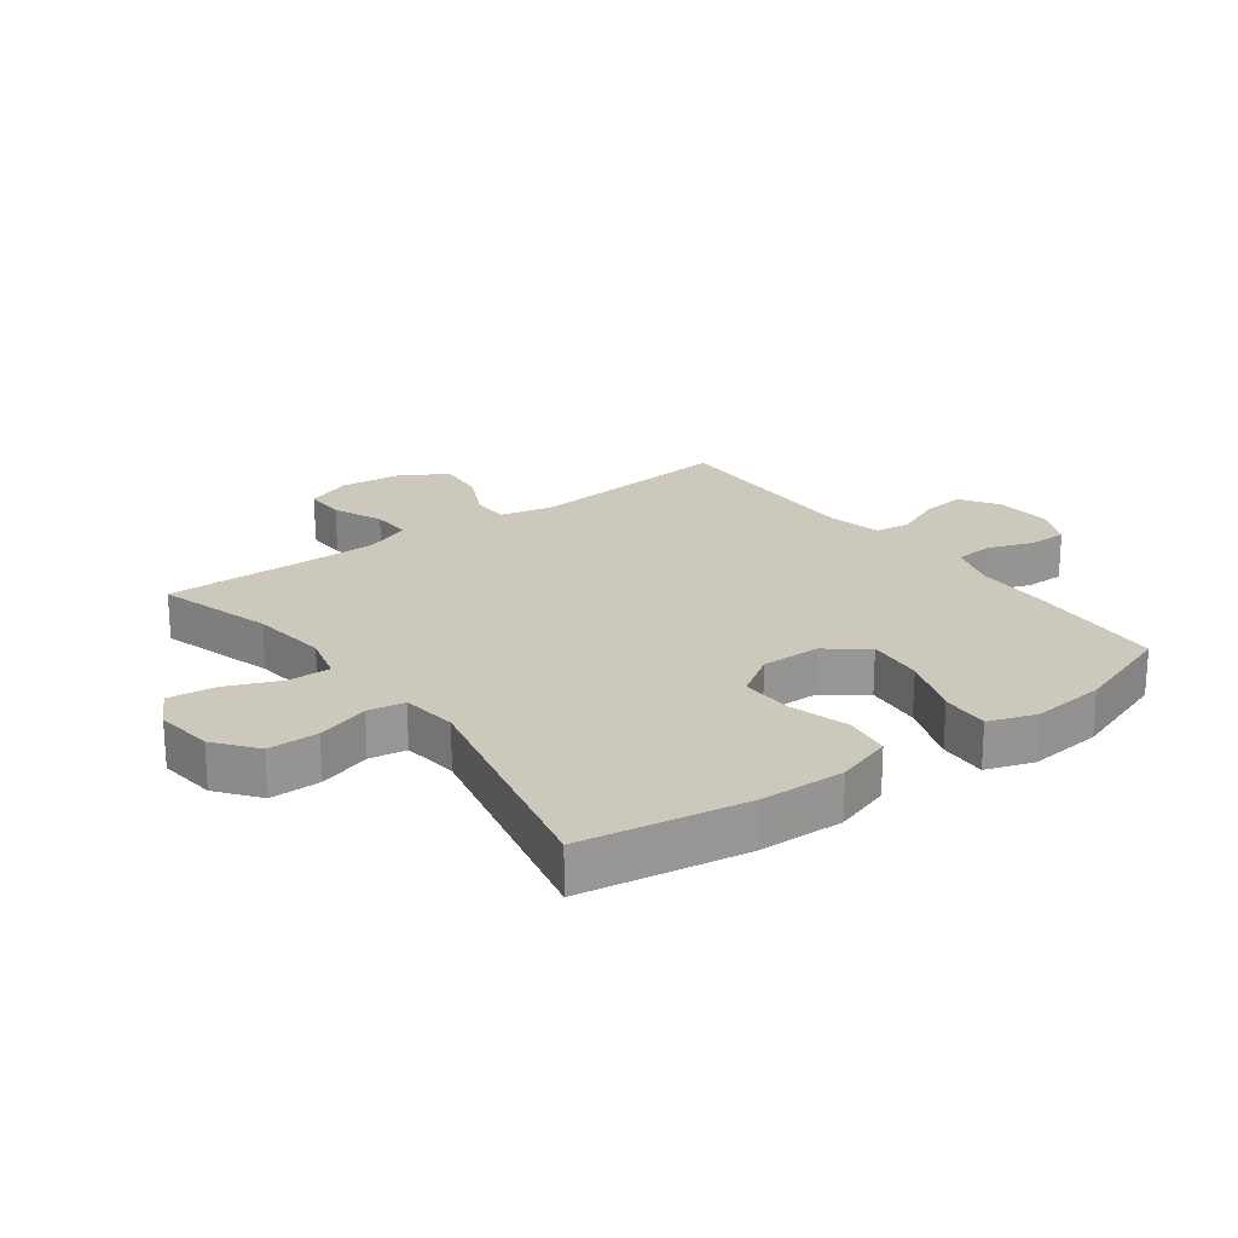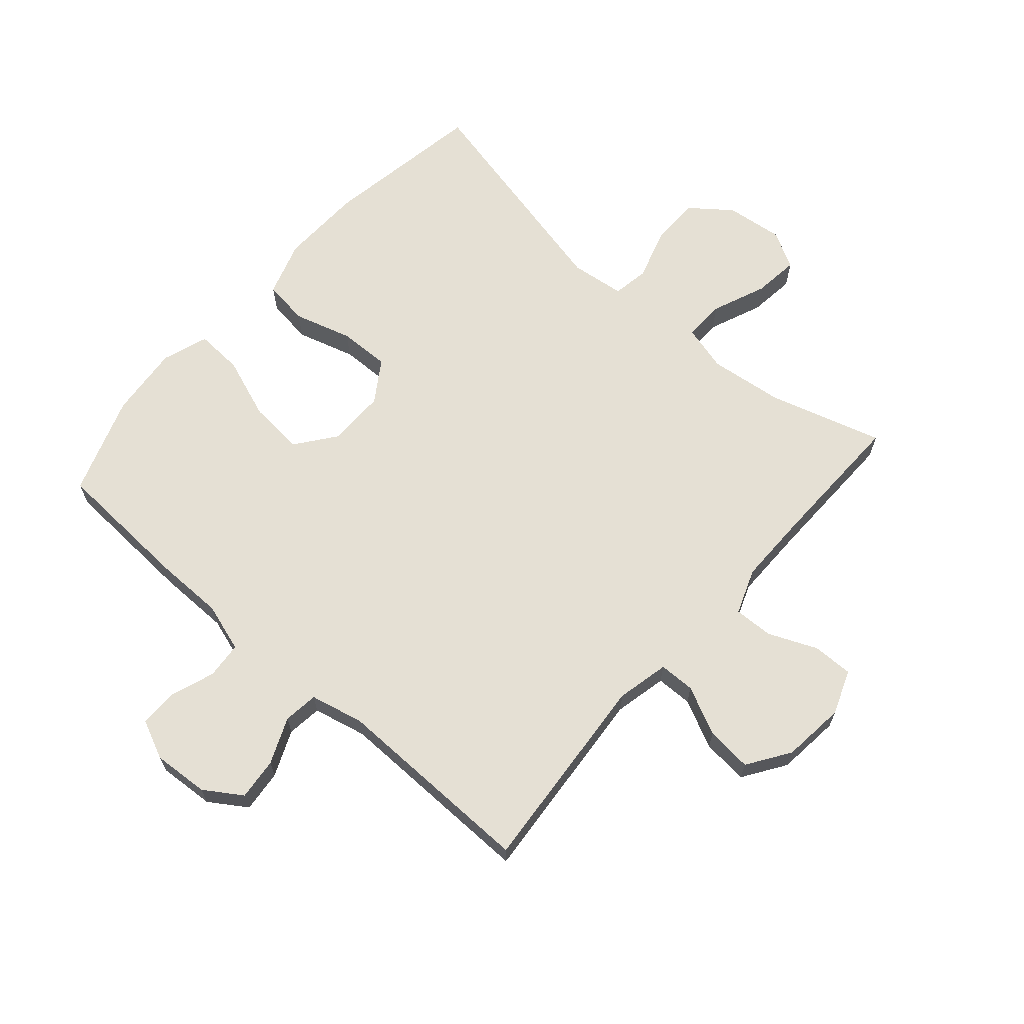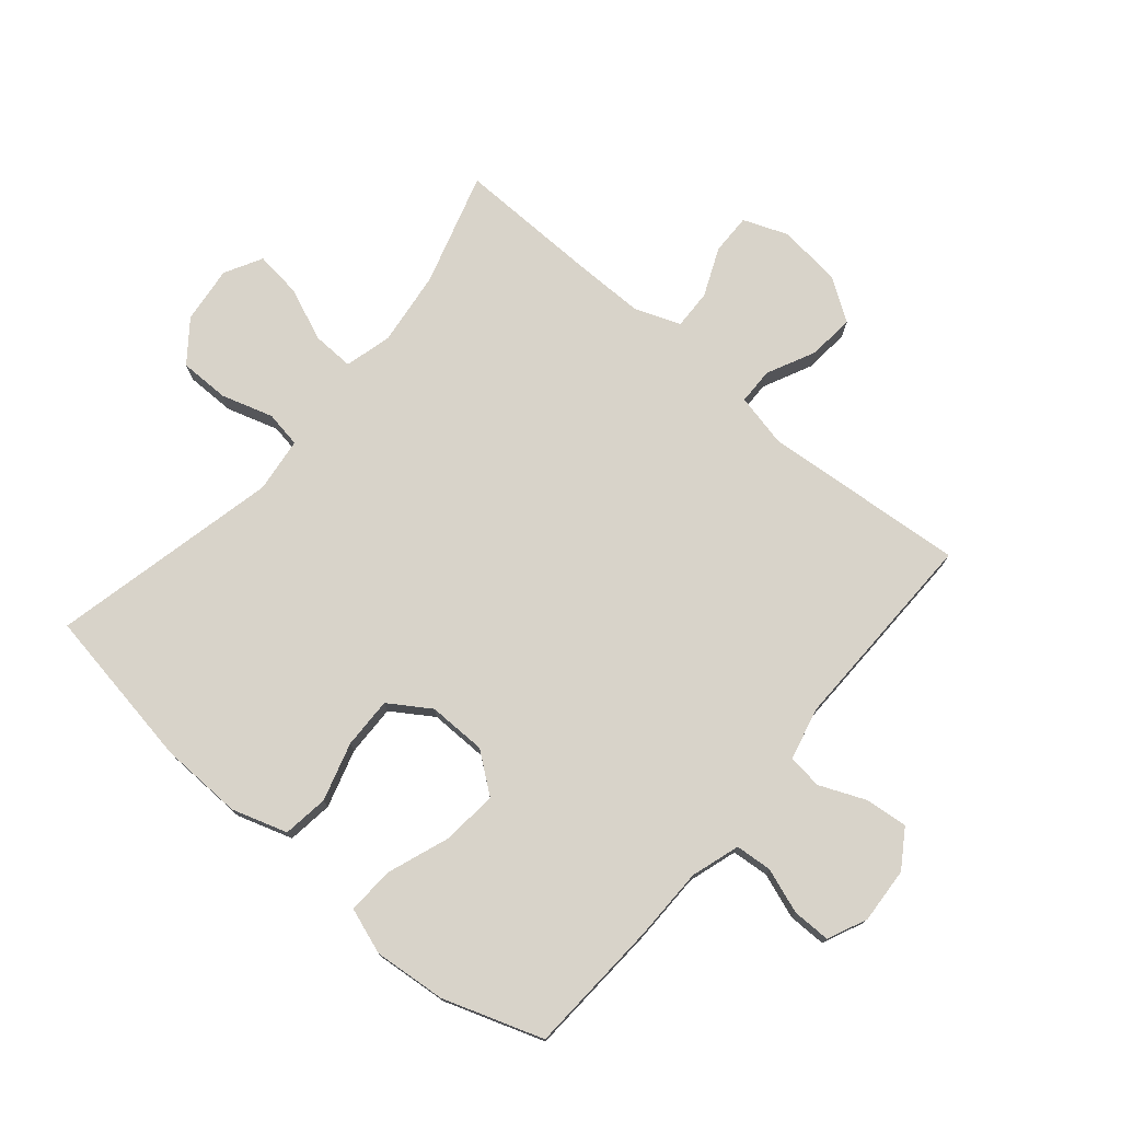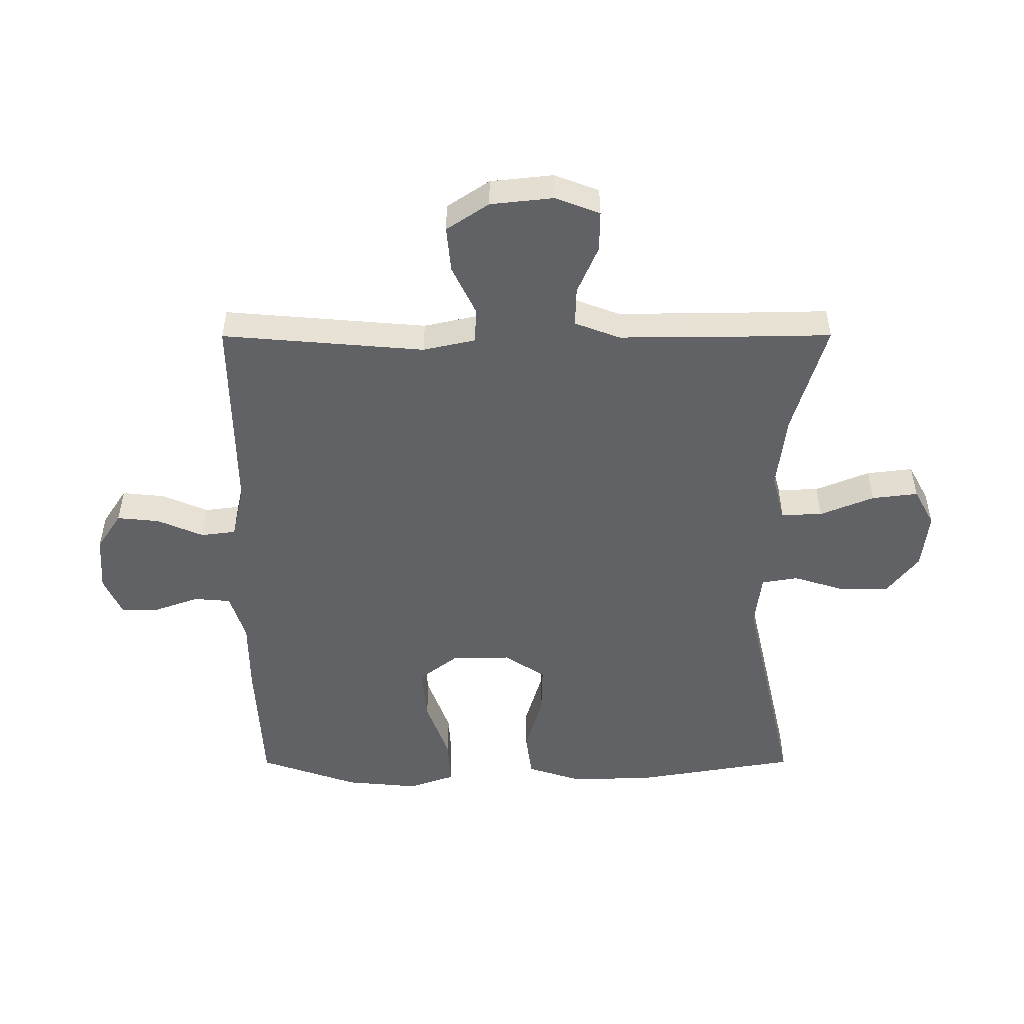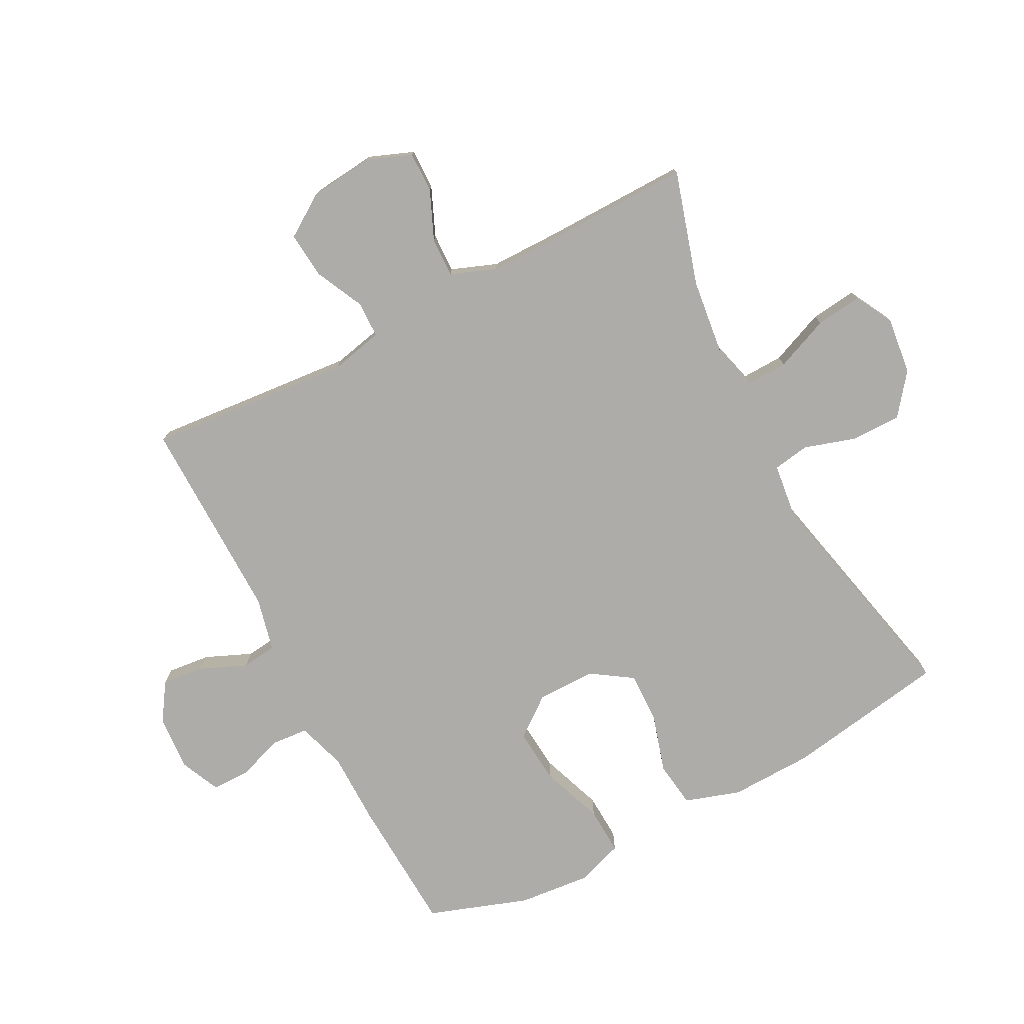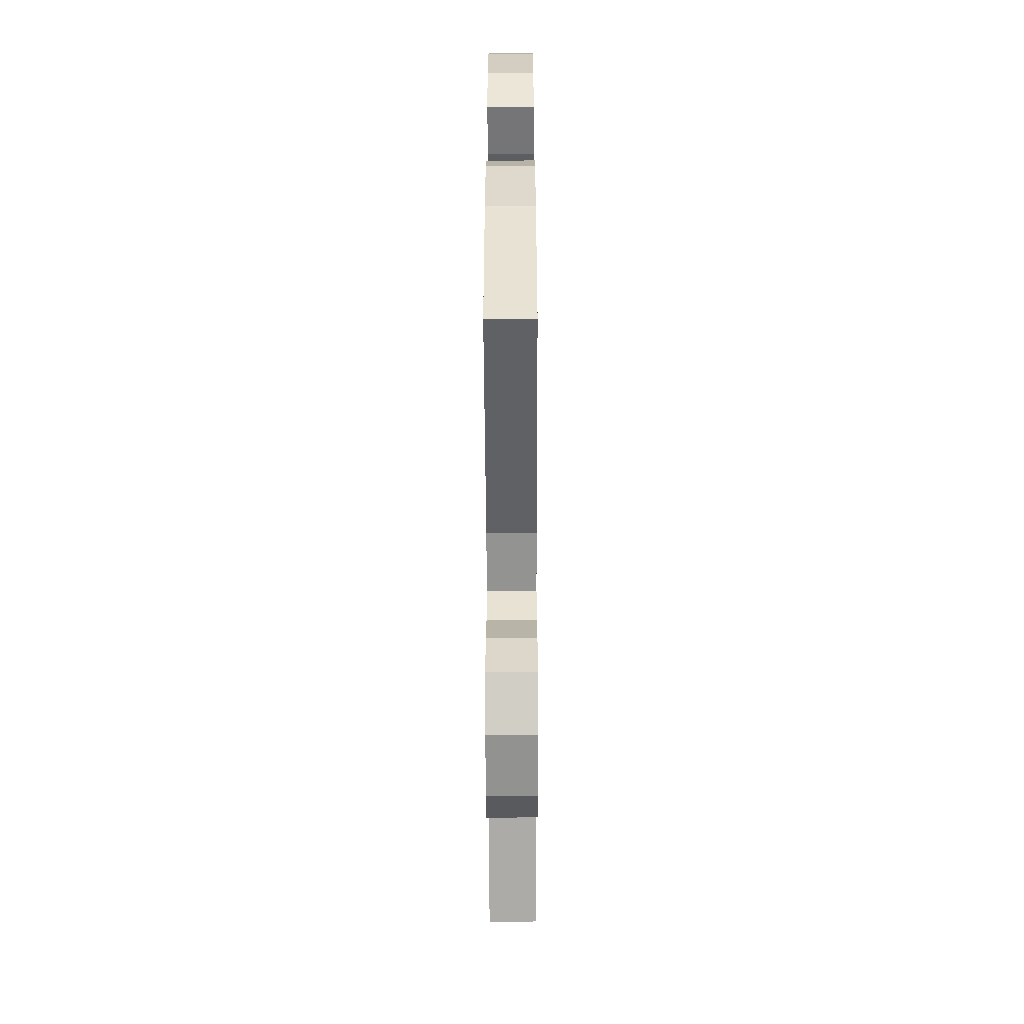
<metadata>
{"format":"obj","ext":"obj","renderer":"f3d","projection":"perspective","resolution":1024,"background":"white","views":[{"elev":22.2,"azim":-126.6,"up":"+Y"},{"elev":65.9,"azim":41.2,"up":"+Y"},{"elev":75.8,"azim":-49.7,"up":"+Y"},{"elev":-50.7,"azim":90.1,"up":"+Y"},{"elev":-76.7,"azim":117.5,"up":"+Y"},{"elev":-59.5,"azim":-89.8,"up":"+Z"}]}
</metadata>
<code>
v 0.5 0.07 -0.5
v 0.316 0.07 -0.445
v 0.194 0.07 -0.43
v 0.118 0.07 -0.45
v 0.12 0.07 -0.517
v 0.156 0.07 -0.605
v 0.165 0.07 -0.68
v 0.104 0.07 -0.713
v 0.011 0.07 -0.702
v -0.055 0.07 -0.651
v -0.055 0.07 -0.57
v -0.029 0.07 -0.486
v -0.039 0.07 -0.427
v -0.128 0.07 -0.416
v -0.5 0.07 -0.5
v -0.544 0.07 -0.237
v -0.548 0.07 -0.102
v -0.519 0.07 -0.012
v -0.445 0.07 -0.002
v -0.35 0.07 -0.03
v -0.267 0.07 -0.032
v -0.223 0.07 0.035
v -0.224 0.07 0.13
v -0.273 0.07 0.194
v -0.363 0.07 0.186
v -0.464 0.07 0.149
v -0.541 0.07 0.145
v -0.567 0.07 0.22
v -0.556 0.07 0.338
v -0.5 0.07 0.5
v -0.279 0.07 0.512
v -0.161 0.07 0.513
v -0.082 0.07 0.538
v -0.077 0.07 0.598
v -0.103 0.07 0.671
v -0.103 0.07 0.733
v -0.039 0.07 0.762
v 0.052 0.07 0.756
v 0.113 0.07 0.716
v 0.106 0.07 0.647
v 0.074 0.07 0.572
v 0.081 0.07 0.515
v 0.168 0.07 0.495
v 0.5 0.07 0.5
v 0.472 0.07 0.17
v 0.491 0.07 0.084
v 0.55 0.07 0.083
v 0.629 0.07 0.121
v 0.704 0.07 0.128
v 0.75 0.07 0.059
v 0.761 0.07 -0.044
v 0.733 0.07 -0.116
v 0.667 0.07 -0.115
v 0.588 0.07 -0.081
v 0.524 0.07 -0.079
v 0.496 0.07 -0.153
v 0.496 0.07 -0.271
v 0.5 0 -0.5
v 0.316 0 -0.445
v 0.194 0 -0.43
v 0.118 0 -0.45
v 0.12 0 -0.517
v 0.156 0 -0.605
v 0.165 0 -0.68
v 0.104 0 -0.713
v 0.011 0 -0.702
v -0.055 0 -0.651
v -0.055 0 -0.57
v -0.029 0 -0.486
v -0.039 0 -0.427
v -0.128 0 -0.416
v -0.5 0 -0.5
v -0.544 0 -0.237
v -0.548 0 -0.102
v -0.519 0 -0.012
v -0.445 0 -0.002
v -0.35 0 -0.03
v -0.267 0 -0.032
v -0.223 0 0.035
v -0.224 0 0.13
v -0.273 0 0.194
v -0.363 0 0.186
v -0.464 0 0.149
v -0.541 0 0.145
v -0.567 0 0.22
v -0.556 0 0.338
v -0.5 0 0.5
v -0.279 0 0.512
v -0.161 0 0.513
v -0.082 0 0.538
v -0.077 0 0.598
v -0.103 0 0.671
v -0.103 0 0.733
v -0.039 0 0.762
v 0.052 0 0.756
v 0.113 0 0.716
v 0.106 0 0.647
v 0.074 0 0.572
v 0.081 0 0.515
v 0.168 0 0.495
v 0.5 0 0.5
v 0.472 0 0.17
v 0.491 0 0.084
v 0.55 0 0.083
v 0.629 0 0.121
v 0.704 0 0.128
v 0.75 0 0.059
v 0.761 0 -0.044
v 0.733 0 -0.116
v 0.667 0 -0.115
v 0.588 0 -0.081
v 0.524 0 -0.079
v 0.496 0 -0.153
v 0.496 0 -0.271
f 52 53 54
f 51 52 54
f 50 51 54
f 49 50 54
f 48 49 54
f 47 48 54
f 46 47 54 55
f 45 46 55 56
f 43 44 45
f 45 56 57
f 43 45 57
f 42 43 57
f 39 40 41
f 38 39 41
f 37 38 41
f 36 37 41
f 35 36 41
f 34 35 41
f 33 34 41 42
f 30 31 32
f 29 30 32
f 28 29 32
f 27 28 32
f 26 27 32
f 25 26 32
f 32 33 42
f 25 32 42
f 24 25 42
f 18 19 20
f 17 18 20
f 16 17 20
f 15 16 20
f 14 15 20
f 13 14 20 21
f 10 11 12
f 9 10 12
f 8 9 12
f 7 8 12
f 6 7 12
f 5 6 12
f 4 5 12 13
f 13 21 22
f 4 13 22
f 3 4 22
f 57 1 2
f 42 57 2
f 24 42 2
f 23 24 2
f 2 3 22 23
f 111 110 109
f 111 109 108
f 111 108 107
f 111 107 106
f 111 106 105
f 111 105 104
f 112 111 104 103
f 113 112 103 102
f 102 101 100
f 114 113 102
f 114 102 100
f 114 100 99
f 98 97 96
f 98 96 95
f 98 95 94
f 98 94 93
f 98 93 92
f 98 92 91
f 99 98 91 90
f 89 88 87
f 89 87 86
f 89 86 85
f 89 85 84
f 89 84 83
f 89 83 82
f 99 90 89
f 99 89 82
f 99 82 81
f 77 76 75
f 77 75 74
f 77 74 73
f 77 73 72
f 77 72 71
f 78 77 71 70
f 69 68 67
f 69 67 66
f 69 66 65
f 69 65 64
f 69 64 63
f 69 63 62
f 70 69 62 61
f 79 78 70
f 79 70 61
f 79 61 60
f 59 58 114
f 59 114 99
f 59 99 81
f 59 81 80
f 80 79 60 59
f 1 58 59 2
f 2 59 60 3
f 3 60 61 4
f 4 61 62 5
f 5 62 63 6
f 6 63 64 7
f 7 64 65 8
f 8 65 66 9
f 9 66 67 10
f 10 67 68 11
f 11 68 69 12
f 12 69 70 13
f 13 70 71 14
f 14 71 72 15
f 15 72 73 16
f 16 73 74 17
f 17 74 75 18
f 18 75 76 19
f 19 76 77 20
f 20 77 78 21
f 21 78 79 22
f 22 79 80 23
f 23 80 81 24
f 24 81 82 25
f 25 82 83 26
f 26 83 84 27
f 27 84 85 28
f 28 85 86 29
f 29 86 87 30
f 30 87 88 31
f 31 88 89 32
f 32 89 90 33
f 33 90 91 34
f 34 91 92 35
f 35 92 93 36
f 36 93 94 37
f 37 94 95 38
f 38 95 96 39
f 39 96 97 40
f 40 97 98 41
f 41 98 99 42
f 42 99 100 43
f 43 100 101 44
f 44 101 102 45
f 45 102 103 46
f 46 103 104 47
f 47 104 105 48
f 48 105 106 49
f 49 106 107 50
f 50 107 108 51
f 51 108 109 52
f 52 109 110 53
f 53 110 111 54
f 54 111 112 55
f 55 112 113 56
f 56 113 114 57
f 57 114 58 1

</code>
